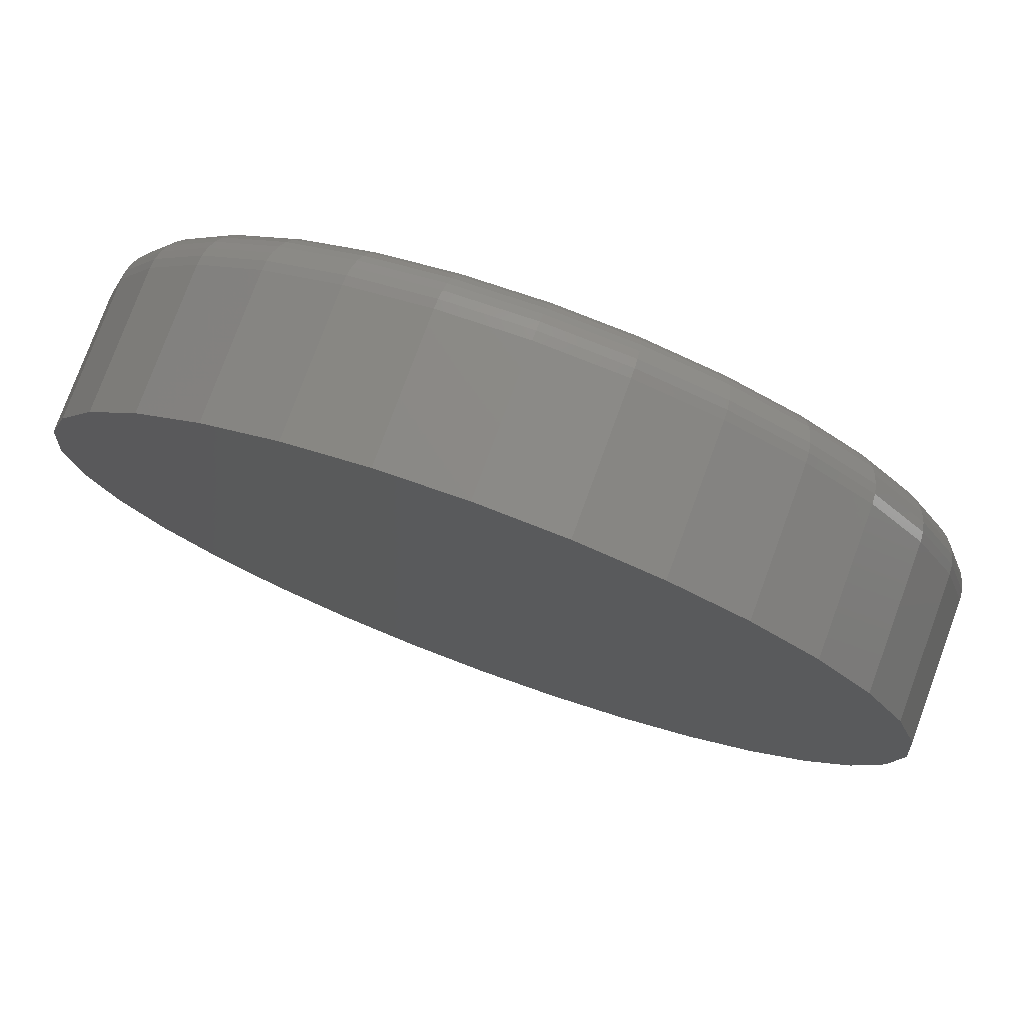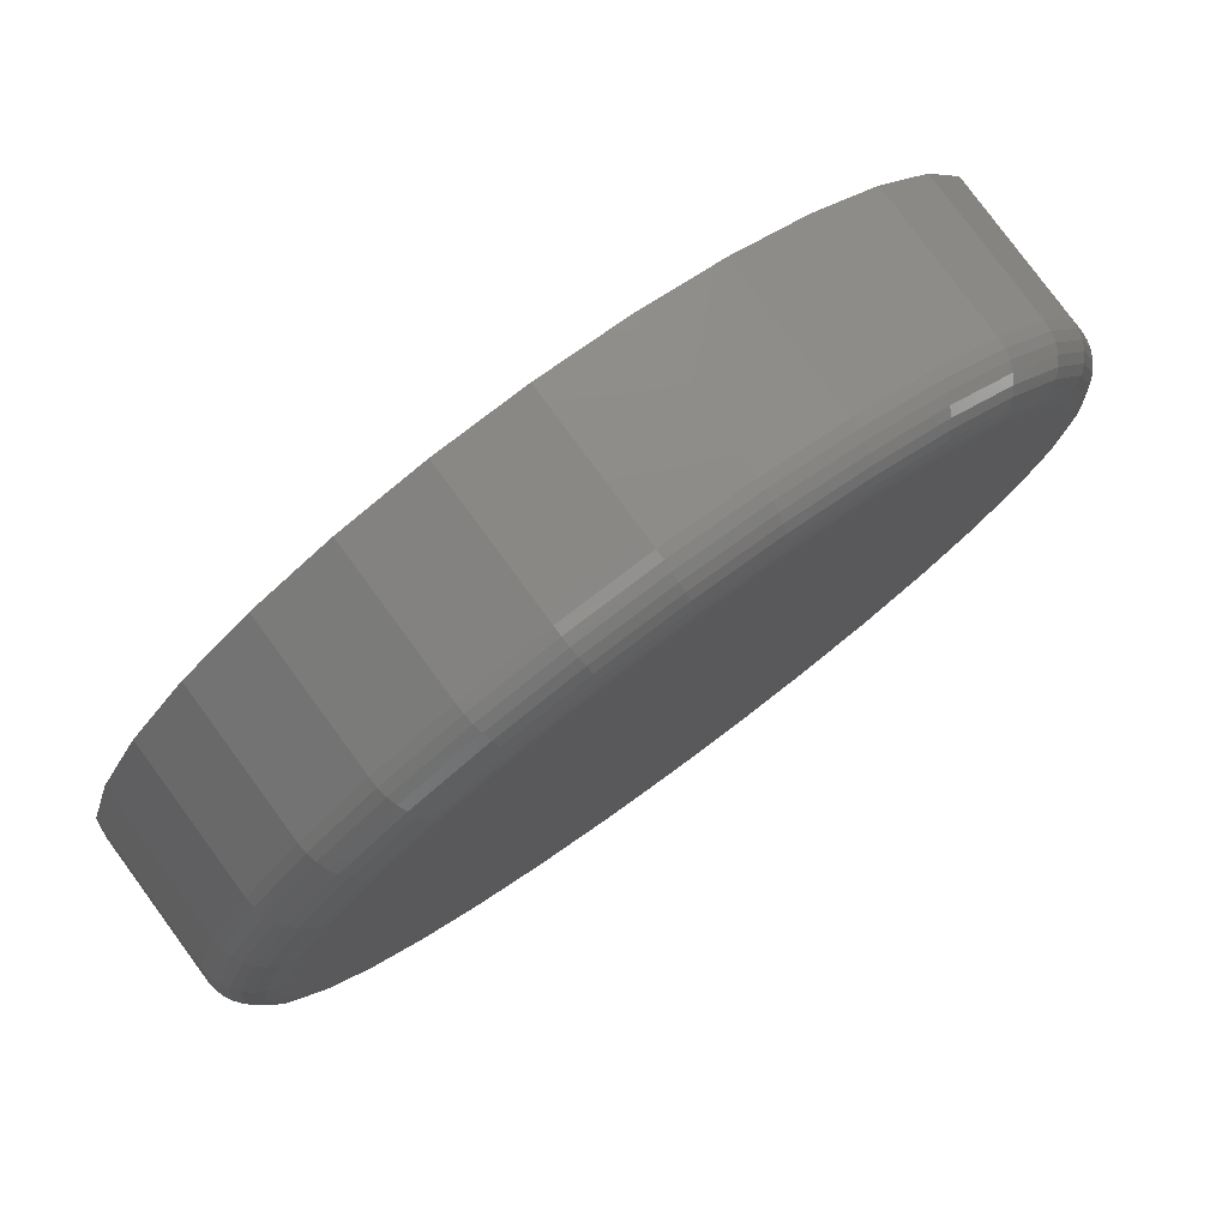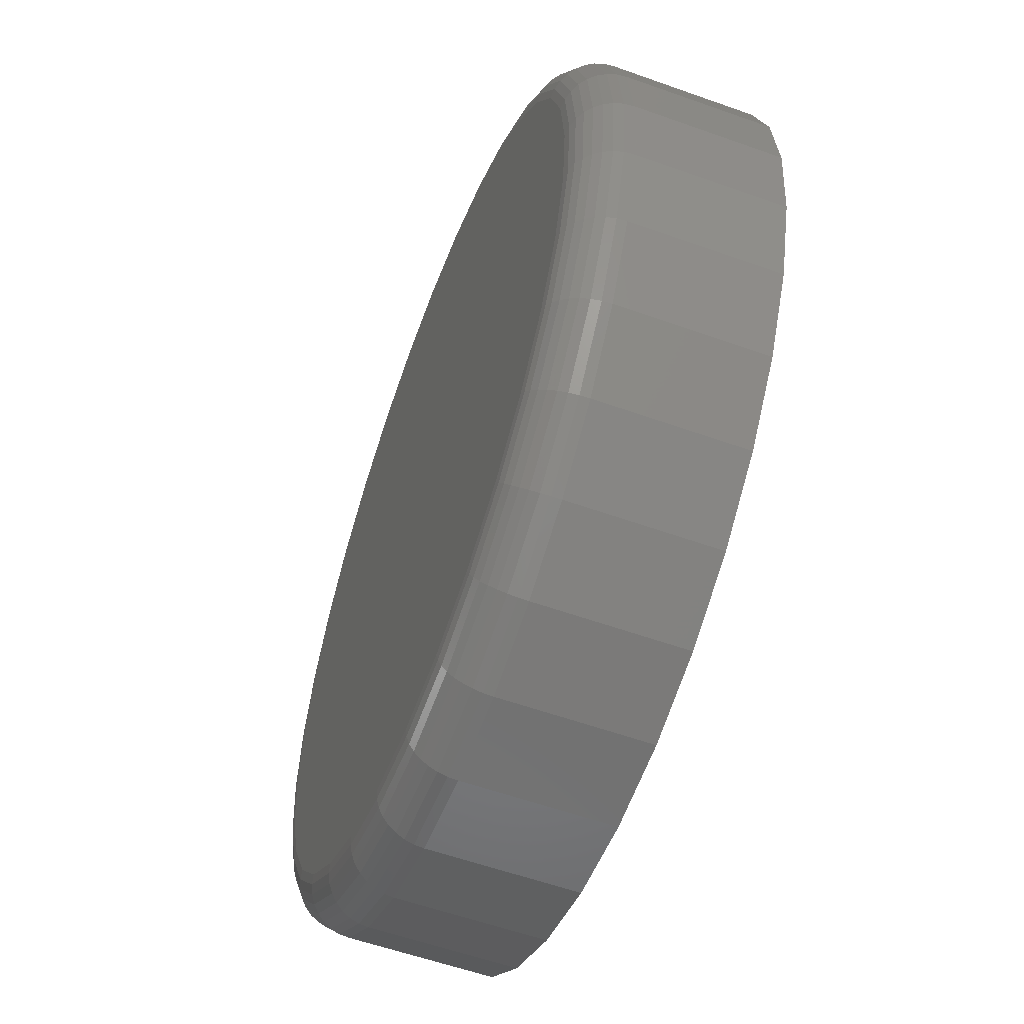
<metadata>
{"format":"stl","ext":"stl","renderer":"f3d","projection":"perspective","resolution":1024,"background":"white","views":[{"elev":77.4,"azim":-159.8,"up":"+Z"},{"elev":79.3,"azim":-36.3,"up":"+Z"},{"elev":-57.4,"azim":69.6,"up":"+Z"}]}
</metadata>
<code>
# stl→obj: 320 verts, 636 faces
v 0.2214 -0.03125 0.1805
v 0.2465 -0.03125 0.1805
v 0.234 -0.03125 0.1817
v 0.2094 -0.03125 0.1769
v 0.2585 -0.03125 0.1769
v 0.1983 -0.03125 0.1709
v 0.2696 -0.03125 0.1709
v 0.1886 -0.03125 0.163
v 0.2793 -0.03125 0.163
v 0.1806 -0.03125 0.1532
v 0.2873 -0.03125 0.1532
v 0.2873 -0.03125 0.08196
v 0.1886 -0.03125 0.07224
v 0.2793 -0.03125 0.07224
v 0.1983 -0.03125 0.06426
v 0.2696 -0.03125 0.06426
v 0.2094 -0.03125 0.05834
v 0.2585 -0.03125 0.05834
v 0.2214 -0.03125 0.05469
v 0.2465 -0.03125 0.05469
v 0.234 -0.03125 0.05345
v 0.2932 -0.03125 0.1421
v 0.1747 -0.03125 0.1421
v 0.2969 -0.03125 0.1301
v 0.1711 -0.03125 0.1301
v 0.2981 -0.03125 0.1176
v 0.1698 -0.03125 0.1176
v 0.2969 -0.03125 0.1051
v 0.1711 -0.03125 0.1051
v 0.2932 -0.03125 0.09305
v 0.1747 -0.03125 0.09305
v 0.1806 -0.03125 0.08196
v 0.3059 1.086e-16 0.1176
v 0.3059 -0.02344 0.1176
v 0.3045 1.076e-16 0.1036
v 0.3045 -0.02344 0.1036
v 0.3004 1.063e-16 0.09006
v 0.3004 -0.02344 0.09006
v 0.2938 1.048e-16 0.07762
v 0.2938 -0.02344 0.07762
v 0.2848 1.031e-16 0.06672
v 0.2848 -0.02344 0.06672
v 0.2739 1.013e-16 0.05777
v 0.2739 -0.02344 0.05777
v 0.2615 9.952e-17 0.05112
v 0.2615 -0.02344 0.05112
v 0.248 9.777e-17 0.04702
v 0.248 -0.02344 0.04702
v 0.234 9.612e-17 0.04564
v 0.234 -0.02344 0.04564
v 0.2199 9.465e-17 0.04702
v 0.2199 -0.02344 0.04702
v 0.2064 9.341e-17 0.05112
v 0.2064 -0.02344 0.05112
v 0.194 9.244e-17 0.05777
v 0.194 -0.02344 0.05777
v 0.1831 9.179e-17 0.06672
v 0.1831 -0.02344 0.06672
v 0.1741 9.147e-17 0.07762
v 0.1741 -0.02344 0.07762
v 0.1675 9.151e-17 0.09006
v 0.1675 -0.02344 0.09006
v 0.1634 9.19e-17 0.1036
v 0.1634 -0.02344 0.1036
v 0.162 9.263e-17 0.1176
v 0.162 -0.02344 0.1176
v 0.1634 9.366e-17 0.1316
v 0.1634 -0.02344 0.1316
v 0.1675 9.495e-17 0.1451
v 0.1675 -0.02344 0.1451
v 0.1741 9.647e-17 0.1576
v 0.1741 -0.02344 0.1576
v 0.1831 9.814e-17 0.1685
v 0.1831 -0.02344 0.1685
v 0.194 9.991e-17 0.1774
v 0.194 -0.02344 0.1774
v 0.2064 1.017e-16 0.1841
v 0.2064 -0.02344 0.1841
v 0.2199 1.035e-16 0.1882
v 0.2199 -0.02344 0.1882
v 0.234 1.051e-16 0.1896
v 0.234 -0.02344 0.1896
v 0.248 1.066e-16 0.1882
v 0.248 -0.02344 0.1882
v 0.2615 1.078e-16 0.1841
v 0.2615 -0.02344 0.1841
v 0.2739 1.088e-16 0.1774
v 0.2739 -0.02344 0.1774
v 0.2848 1.094e-16 0.1685
v 0.2848 -0.02344 0.1685
v 0.2938 1.098e-16 0.1576
v 0.2938 -0.02344 0.1576
v 0.3004 1.097e-16 0.1451
v 0.3004 -0.02344 0.1451
v 0.3045 1.093e-16 0.1316
v 0.3045 -0.02344 0.1316
v 0.2996 -0.0311 0.1176
v 0.2984 -0.0311 0.1048
v 0.3011 -0.03066 0.1176
v 0.2998 -0.03066 0.1045
v 0.3024 -0.02993 0.1176
v 0.3011 -0.02993 0.1042
v 0.3036 -0.02896 0.1176
v 0.3023 -0.02896 0.104
v 0.3046 -0.02778 0.1176
v 0.3032 -0.02778 0.1038
v 0.3053 -0.02643 0.1176
v 0.304 -0.02643 0.1037
v 0.3058 -0.02496 0.1176
v 0.3044 -0.02496 0.1036
v 0.1696 -0.0311 0.1048
v 0.1683 -0.0311 0.1176
v 0.1681 -0.03066 0.1045
v 0.1668 -0.03066 0.1176
v 0.1668 -0.02993 0.1042
v 0.1655 -0.02993 0.1176
v 0.1656 -0.02896 0.104
v 0.1643 -0.02896 0.1176
v 0.1647 -0.02778 0.1038
v 0.1633 -0.02778 0.1176
v 0.164 -0.02643 0.1037
v 0.1626 -0.02643 0.1176
v 0.1635 -0.02496 0.1036
v 0.1622 -0.02496 0.1176
v 0.1733 -0.0311 0.09247
v 0.1719 -0.03066 0.09191
v 0.1707 -0.02993 0.09139
v 0.1696 -0.02896 0.09094
v 0.1687 -0.02778 0.09057
v 0.168 -0.02643 0.09029
v 0.1676 -0.02496 0.09012
v 0.1794 -0.0311 0.08112
v 0.1781 -0.03066 0.0803
v 0.177 -0.02993 0.07955
v 0.176 -0.02896 0.07889
v 0.1752 -0.02778 0.07835
v 0.1746 -0.02643 0.07795
v 0.1743 -0.02496 0.0777
v 0.1875 -0.0311 0.07116
v 0.1865 -0.03066 0.07013
v 0.1855 -0.02993 0.06917
v 0.1847 -0.02896 0.06834
v 0.184 -0.02778 0.06765
v 0.1835 -0.02643 0.06714
v 0.1832 -0.02496 0.06682
v 0.1975 -0.0311 0.063
v 0.1967 -0.03066 0.06178
v 0.1959 -0.02993 0.06066
v 0.1953 -0.02896 0.05967
v 0.1947 -0.02778 0.05886
v 0.1943 -0.02643 0.05826
v 0.1941 -0.02496 0.05789
v 0.2088 -0.0311 0.05693
v 0.2083 -0.03066 0.05557
v 0.2078 -0.02993 0.05433
v 0.2073 -0.02896 0.05323
v 0.2069 -0.02778 0.05234
v 0.2067 -0.02643 0.05167
v 0.2065 -0.02496 0.05126
v 0.2212 -0.0311 0.05319
v 0.2209 -0.03066 0.05175
v 0.2206 -0.02993 0.05043
v 0.2204 -0.02896 0.04927
v 0.2202 -0.02778 0.04832
v 0.22 -0.02643 0.04761
v 0.22 -0.02496 0.04717
v 0.234 -0.0311 0.05193
v 0.234 -0.03066 0.05046
v 0.234 -0.02993 0.04911
v 0.234 -0.02896 0.04793
v 0.234 -0.02778 0.04696
v 0.234 -0.02643 0.04624
v 0.234 -0.02496 0.04579
v 0.2468 -0.0311 0.05319
v 0.2471 -0.03066 0.05175
v 0.2473 -0.02993 0.05043
v 0.2476 -0.02896 0.04927
v 0.2477 -0.02778 0.04832
v 0.2479 -0.02643 0.04761
v 0.248 -0.02496 0.04717
v 0.2591 -0.0311 0.05693
v 0.2597 -0.03066 0.05557
v 0.2602 -0.02993 0.05433
v 0.2606 -0.02896 0.05323
v 0.261 -0.02778 0.05234
v 0.2613 -0.02643 0.05167
v 0.2614 -0.02496 0.05126
v 0.2704 -0.0311 0.063
v 0.2713 -0.03066 0.06178
v 0.272 -0.02993 0.06066
v 0.2727 -0.02896 0.05967
v 0.2732 -0.02778 0.05886
v 0.2736 -0.02643 0.05826
v 0.2739 -0.02496 0.05789
v 0.2804 -0.0311 0.07116
v 0.2814 -0.03066 0.07013
v 0.2824 -0.02993 0.06917
v 0.2832 -0.02896 0.06834
v 0.2839 -0.02778 0.06765
v 0.2844 -0.02643 0.06714
v 0.2847 -0.02496 0.06682
v 0.2886 -0.0311 0.08112
v 0.2898 -0.03066 0.0803
v 0.2909 -0.02993 0.07955
v 0.2919 -0.02896 0.07889
v 0.2927 -0.02778 0.07835
v 0.2933 -0.02643 0.07795
v 0.2937 -0.02496 0.0777
v 0.2946 -0.0311 0.09247
v 0.296 -0.03066 0.09191
v 0.2972 -0.02993 0.09139
v 0.2983 -0.02896 0.09094
v 0.2992 -0.02778 0.09057
v 0.2999 -0.02643 0.09029
v 0.3003 -0.02496 0.09012
v 0.1696 -0.0311 0.1304
v 0.1681 -0.03066 0.1307
v 0.1668 -0.02993 0.131
v 0.1656 -0.02896 0.1312
v 0.1647 -0.02778 0.1314
v 0.164 -0.02643 0.1315
v 0.1635 -0.02496 0.1316
v 0.2984 -0.0311 0.1304
v 0.2998 -0.03066 0.1307
v 0.3011 -0.02993 0.131
v 0.3023 -0.02896 0.1312
v 0.3032 -0.02778 0.1314
v 0.304 -0.02643 0.1315
v 0.3044 -0.02496 0.1316
v 0.2946 -0.0311 0.1427
v 0.296 -0.03066 0.1433
v 0.2972 -0.02993 0.1438
v 0.2983 -0.02896 0.1443
v 0.2992 -0.02778 0.1446
v 0.2999 -0.02643 0.1449
v 0.3003 -0.02496 0.1451
v 0.2886 -0.0311 0.1541
v 0.2898 -0.03066 0.1549
v 0.2909 -0.02993 0.1556
v 0.2919 -0.02896 0.1563
v 0.2927 -0.02778 0.1568
v 0.2933 -0.02643 0.1572
v 0.2937 -0.02496 0.1575
v 0.2804 -0.0311 0.164
v 0.2814 -0.03066 0.1651
v 0.2824 -0.02993 0.166
v 0.2832 -0.02896 0.1669
v 0.2839 -0.02778 0.1675
v 0.2844 -0.02643 0.1681
v 0.2847 -0.02496 0.1684
v 0.2704 -0.0311 0.1722
v 0.2713 -0.03066 0.1734
v 0.272 -0.02993 0.1745
v 0.2727 -0.02896 0.1755
v 0.2732 -0.02778 0.1763
v 0.2736 -0.02643 0.1769
v 0.2739 -0.02496 0.1773
v 0.2591 -0.0311 0.1783
v 0.2597 -0.03066 0.1796
v 0.2602 -0.02993 0.1809
v 0.2606 -0.02896 0.182
v 0.261 -0.02778 0.1829
v 0.2613 -0.02643 0.1835
v 0.2614 -0.02496 0.1839
v 0.2468 -0.0311 0.182
v 0.2471 -0.03066 0.1834
v 0.2473 -0.02993 0.1848
v 0.2476 -0.02896 0.1859
v 0.2477 -0.02778 0.1869
v 0.2479 -0.02643 0.1876
v 0.248 -0.02496 0.188
v 0.234 -0.0311 0.1833
v 0.234 -0.03066 0.1847
v 0.234 -0.02993 0.1861
v 0.234 -0.02896 0.1873
v 0.234 -0.02778 0.1882
v 0.234 -0.02643 0.189
v 0.234 -0.02496 0.1894
v 0.2212 -0.0311 0.182
v 0.2209 -0.03066 0.1834
v 0.2206 -0.02993 0.1848
v 0.2204 -0.02896 0.1859
v 0.2202 -0.02778 0.1869
v 0.22 -0.02643 0.1876
v 0.22 -0.02496 0.188
v 0.2088 -0.0311 0.1783
v 0.2083 -0.03066 0.1796
v 0.2078 -0.02993 0.1809
v 0.2073 -0.02896 0.182
v 0.2069 -0.02778 0.1829
v 0.2067 -0.02643 0.1835
v 0.2065 -0.02496 0.1839
v 0.1975 -0.0311 0.1722
v 0.1967 -0.03066 0.1734
v 0.1959 -0.02993 0.1745
v 0.1953 -0.02896 0.1755
v 0.1947 -0.02778 0.1763
v 0.1943 -0.02643 0.1769
v 0.1941 -0.02496 0.1773
v 0.1875 -0.0311 0.164
v 0.1865 -0.03066 0.1651
v 0.1855 -0.02993 0.166
v 0.1847 -0.02896 0.1669
v 0.184 -0.02778 0.1675
v 0.1835 -0.02643 0.1681
v 0.1832 -0.02496 0.1684
v 0.1794 -0.0311 0.1541
v 0.1781 -0.03066 0.1549
v 0.177 -0.02993 0.1556
v 0.176 -0.02896 0.1563
v 0.1752 -0.02778 0.1568
v 0.1746 -0.02643 0.1572
v 0.1743 -0.02496 0.1575
v 0.1733 -0.0311 0.1427
v 0.1719 -0.03066 0.1433
v 0.1707 -0.02993 0.1438
v 0.1696 -0.02896 0.1443
v 0.1687 -0.02778 0.1446
v 0.168 -0.02643 0.1449
v 0.1676 -0.02496 0.1451
f 1 2 3
f 2 1 4
f 2 4 5
f 5 4 6
f 5 6 7
f 7 6 8
f 7 8 9
f 9 8 10
f 9 10 11
f 12 13 14
f 14 13 15
f 14 15 16
f 16 15 17
f 16 17 18
f 18 17 19
f 18 19 20
f 20 19 21
f 11 10 22
f 22 10 23
f 22 23 24
f 24 23 25
f 24 25 26
f 26 25 27
f 26 27 28
f 28 27 29
f 28 29 30
f 30 29 31
f 30 31 12
f 12 31 32
f 12 32 13
f 33 34 35
f 35 34 36
f 35 36 37
f 37 36 38
f 37 38 39
f 39 38 40
f 39 40 41
f 41 40 42
f 41 42 43
f 43 42 44
f 43 44 45
f 45 44 46
f 45 46 47
f 47 46 48
f 47 48 49
f 49 48 50
f 49 50 51
f 51 50 52
f 51 52 53
f 53 52 54
f 53 54 55
f 55 54 56
f 55 56 57
f 57 56 58
f 57 58 59
f 59 58 60
f 59 60 61
f 61 60 62
f 61 62 63
f 63 62 64
f 63 64 65
f 65 64 66
f 65 66 67
f 67 66 68
f 67 68 69
f 69 68 70
f 69 70 71
f 71 70 72
f 71 72 73
f 73 72 74
f 73 74 75
f 75 74 76
f 75 76 77
f 77 76 78
f 77 78 79
f 79 78 80
f 79 80 81
f 81 80 82
f 81 82 83
f 83 82 84
f 83 84 85
f 85 84 86
f 85 86 87
f 87 86 88
f 87 88 89
f 89 88 90
f 89 90 91
f 91 90 92
f 91 92 93
f 93 92 94
f 93 94 95
f 95 94 96
f 95 96 33
f 33 96 34
f 26 28 97
f 97 28 98
f 97 98 99
f 99 98 100
f 99 100 101
f 101 100 102
f 101 102 103
f 103 102 104
f 103 104 105
f 105 104 106
f 105 106 107
f 107 106 108
f 107 108 109
f 109 108 110
f 109 110 34
f 34 110 36
f 29 27 111
f 111 27 112
f 111 112 113
f 113 112 114
f 113 114 115
f 115 114 116
f 115 116 117
f 117 116 118
f 117 118 119
f 119 118 120
f 119 120 121
f 121 120 122
f 121 122 123
f 123 122 124
f 123 124 64
f 64 124 66
f 31 29 125
f 125 29 111
f 125 111 126
f 126 111 113
f 126 113 127
f 127 113 115
f 127 115 128
f 128 115 117
f 128 117 129
f 129 117 119
f 129 119 130
f 130 119 121
f 130 121 131
f 131 121 123
f 131 123 62
f 62 123 64
f 32 31 132
f 132 31 125
f 132 125 133
f 133 125 126
f 133 126 134
f 134 126 127
f 134 127 135
f 135 127 128
f 135 128 136
f 136 128 129
f 136 129 137
f 137 129 130
f 137 130 138
f 138 130 131
f 138 131 60
f 60 131 62
f 13 32 139
f 139 32 132
f 139 132 140
f 140 132 133
f 140 133 141
f 141 133 134
f 141 134 142
f 142 134 135
f 142 135 143
f 143 135 136
f 143 136 144
f 144 136 137
f 144 137 145
f 145 137 138
f 145 138 58
f 58 138 60
f 15 13 146
f 146 13 139
f 146 139 147
f 147 139 140
f 147 140 148
f 148 140 141
f 148 141 149
f 149 141 142
f 149 142 150
f 150 142 143
f 150 143 151
f 151 143 144
f 151 144 152
f 152 144 145
f 152 145 56
f 56 145 58
f 17 15 153
f 153 15 146
f 153 146 154
f 154 146 147
f 154 147 155
f 155 147 148
f 155 148 156
f 156 148 149
f 156 149 157
f 157 149 150
f 157 150 158
f 158 150 151
f 158 151 159
f 159 151 152
f 159 152 54
f 54 152 56
f 19 17 160
f 160 17 153
f 160 153 161
f 161 153 154
f 161 154 162
f 162 154 155
f 162 155 163
f 163 155 156
f 163 156 164
f 164 156 157
f 164 157 165
f 165 157 158
f 165 158 166
f 166 158 159
f 166 159 52
f 52 159 54
f 21 19 167
f 167 19 160
f 167 160 168
f 168 160 161
f 168 161 169
f 169 161 162
f 169 162 170
f 170 162 163
f 170 163 171
f 171 163 164
f 171 164 172
f 172 164 165
f 172 165 173
f 173 165 166
f 173 166 50
f 50 166 52
f 20 21 174
f 174 21 167
f 174 167 175
f 175 167 168
f 175 168 176
f 176 168 169
f 176 169 177
f 177 169 170
f 177 170 178
f 178 170 171
f 178 171 179
f 179 171 172
f 179 172 180
f 180 172 173
f 180 173 48
f 48 173 50
f 18 20 181
f 181 20 174
f 181 174 182
f 182 174 175
f 182 175 183
f 183 175 176
f 183 176 184
f 184 176 177
f 184 177 185
f 185 177 178
f 185 178 186
f 186 178 179
f 186 179 187
f 187 179 180
f 187 180 46
f 46 180 48
f 16 18 188
f 188 18 181
f 188 181 189
f 189 181 182
f 189 182 190
f 190 182 183
f 190 183 191
f 191 183 184
f 191 184 192
f 192 184 185
f 192 185 193
f 193 185 186
f 193 186 194
f 194 186 187
f 194 187 44
f 44 187 46
f 14 16 195
f 195 16 188
f 195 188 196
f 196 188 189
f 196 189 197
f 197 189 190
f 197 190 198
f 198 190 191
f 198 191 199
f 199 191 192
f 199 192 200
f 200 192 193
f 200 193 201
f 201 193 194
f 201 194 42
f 42 194 44
f 12 14 202
f 202 14 195
f 202 195 203
f 203 195 196
f 203 196 204
f 204 196 197
f 204 197 205
f 205 197 198
f 205 198 206
f 206 198 199
f 206 199 207
f 207 199 200
f 207 200 208
f 208 200 201
f 208 201 40
f 40 201 42
f 30 12 209
f 209 12 202
f 209 202 210
f 210 202 203
f 210 203 211
f 211 203 204
f 211 204 212
f 212 204 205
f 212 205 213
f 213 205 206
f 213 206 214
f 214 206 207
f 214 207 215
f 215 207 208
f 215 208 38
f 38 208 40
f 28 30 98
f 98 30 209
f 98 209 100
f 100 209 210
f 100 210 102
f 102 210 211
f 102 211 104
f 104 211 212
f 104 212 106
f 106 212 213
f 106 213 108
f 108 213 214
f 108 214 110
f 110 214 215
f 110 215 36
f 36 215 38
f 27 25 112
f 112 25 216
f 112 216 114
f 114 216 217
f 114 217 116
f 116 217 218
f 116 218 118
f 118 218 219
f 118 219 120
f 120 219 220
f 120 220 122
f 122 220 221
f 122 221 124
f 124 221 222
f 124 222 66
f 66 222 68
f 24 26 223
f 223 26 97
f 223 97 224
f 224 97 99
f 224 99 225
f 225 99 101
f 225 101 226
f 226 101 103
f 226 103 227
f 227 103 105
f 227 105 228
f 228 105 107
f 228 107 229
f 229 107 109
f 229 109 96
f 96 109 34
f 22 24 230
f 230 24 223
f 230 223 231
f 231 223 224
f 231 224 232
f 232 224 225
f 232 225 233
f 233 225 226
f 233 226 234
f 234 226 227
f 234 227 235
f 235 227 228
f 235 228 236
f 236 228 229
f 236 229 94
f 94 229 96
f 11 22 237
f 237 22 230
f 237 230 238
f 238 230 231
f 238 231 239
f 239 231 232
f 239 232 240
f 240 232 233
f 240 233 241
f 241 233 234
f 241 234 242
f 242 234 235
f 242 235 243
f 243 235 236
f 243 236 92
f 92 236 94
f 9 11 244
f 244 11 237
f 244 237 245
f 245 237 238
f 245 238 246
f 246 238 239
f 246 239 247
f 247 239 240
f 247 240 248
f 248 240 241
f 248 241 249
f 249 241 242
f 249 242 250
f 250 242 243
f 250 243 90
f 90 243 92
f 7 9 251
f 251 9 244
f 251 244 252
f 252 244 245
f 252 245 253
f 253 245 246
f 253 246 254
f 254 246 247
f 254 247 255
f 255 247 248
f 255 248 256
f 256 248 249
f 256 249 257
f 257 249 250
f 257 250 88
f 88 250 90
f 5 7 258
f 258 7 251
f 258 251 259
f 259 251 252
f 259 252 260
f 260 252 253
f 260 253 261
f 261 253 254
f 261 254 262
f 262 254 255
f 262 255 263
f 263 255 256
f 263 256 264
f 264 256 257
f 264 257 86
f 86 257 88
f 2 5 265
f 265 5 258
f 265 258 266
f 266 258 259
f 266 259 267
f 267 259 260
f 267 260 268
f 268 260 261
f 268 261 269
f 269 261 262
f 269 262 270
f 270 262 263
f 270 263 271
f 271 263 264
f 271 264 84
f 84 264 86
f 3 2 272
f 272 2 265
f 272 265 273
f 273 265 266
f 273 266 274
f 274 266 267
f 274 267 275
f 275 267 268
f 275 268 276
f 276 268 269
f 276 269 277
f 277 269 270
f 277 270 278
f 278 270 271
f 278 271 82
f 82 271 84
f 1 3 279
f 279 3 272
f 279 272 280
f 280 272 273
f 280 273 281
f 281 273 274
f 281 274 282
f 282 274 275
f 282 275 283
f 283 275 276
f 283 276 284
f 284 276 277
f 284 277 285
f 285 277 278
f 285 278 80
f 80 278 82
f 4 1 286
f 286 1 279
f 286 279 287
f 287 279 280
f 287 280 288
f 288 280 281
f 288 281 289
f 289 281 282
f 289 282 290
f 290 282 283
f 290 283 291
f 291 283 284
f 291 284 292
f 292 284 285
f 292 285 78
f 78 285 80
f 6 4 293
f 293 4 286
f 293 286 294
f 294 286 287
f 294 287 295
f 295 287 288
f 295 288 296
f 296 288 289
f 296 289 297
f 297 289 290
f 297 290 298
f 298 290 291
f 298 291 299
f 299 291 292
f 299 292 76
f 76 292 78
f 8 6 300
f 300 6 293
f 300 293 301
f 301 293 294
f 301 294 302
f 302 294 295
f 302 295 303
f 303 295 296
f 303 296 304
f 304 296 297
f 304 297 305
f 305 297 298
f 305 298 306
f 306 298 299
f 306 299 74
f 74 299 76
f 10 8 307
f 307 8 300
f 307 300 308
f 308 300 301
f 308 301 309
f 309 301 302
f 309 302 310
f 310 302 303
f 310 303 311
f 311 303 304
f 311 304 312
f 312 304 305
f 312 305 313
f 313 305 306
f 313 306 72
f 72 306 74
f 23 10 314
f 314 10 307
f 314 307 315
f 315 307 308
f 315 308 316
f 316 308 309
f 316 309 317
f 317 309 310
f 317 310 318
f 318 310 311
f 318 311 319
f 319 311 312
f 319 312 320
f 320 312 313
f 320 313 70
f 70 313 72
f 25 23 216
f 216 23 314
f 216 314 217
f 217 314 315
f 217 315 218
f 218 315 316
f 218 316 219
f 219 316 317
f 219 317 220
f 220 317 318
f 220 318 221
f 221 318 319
f 221 319 222
f 222 319 320
f 222 320 68
f 68 320 70
f 81 83 79
f 77 79 83
f 85 77 83
f 75 77 85
f 87 75 85
f 73 75 87
f 89 73 87
f 71 73 89
f 91 71 89
f 41 57 39
f 55 57 41
f 43 55 41
f 53 55 43
f 45 53 43
f 51 53 45
f 47 51 45
f 49 51 47
f 57 59 39
f 39 59 61
f 39 61 37
f 37 61 63
f 37 63 35
f 35 63 65
f 35 65 33
f 33 65 67
f 33 67 95
f 95 67 69
f 95 69 93
f 93 69 71
f 93 71 91

</code>
